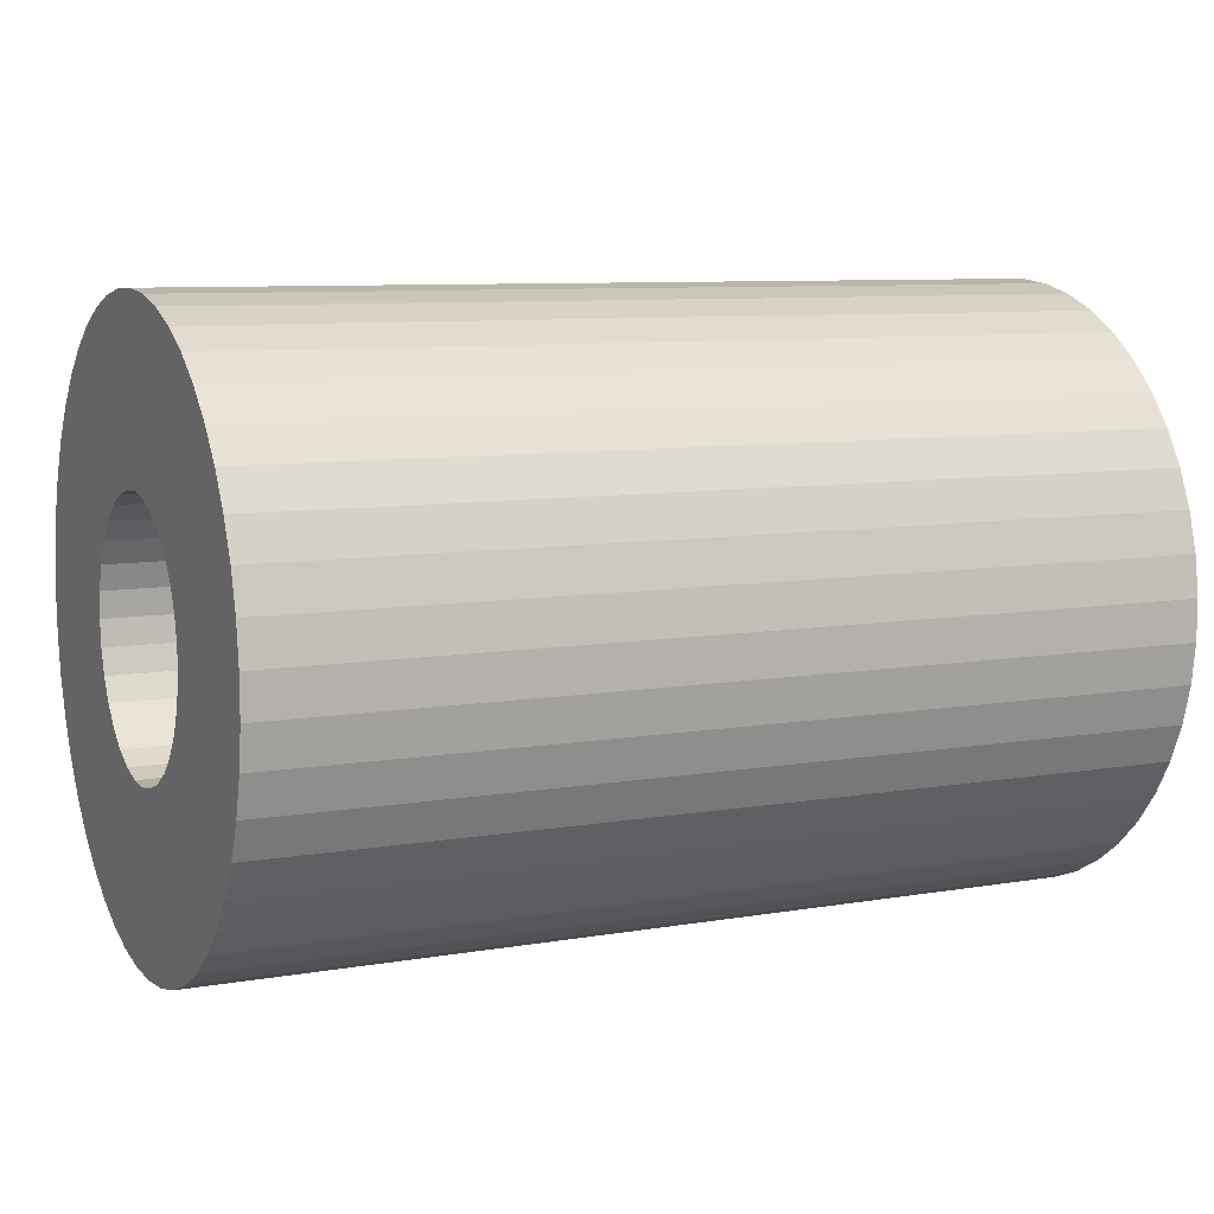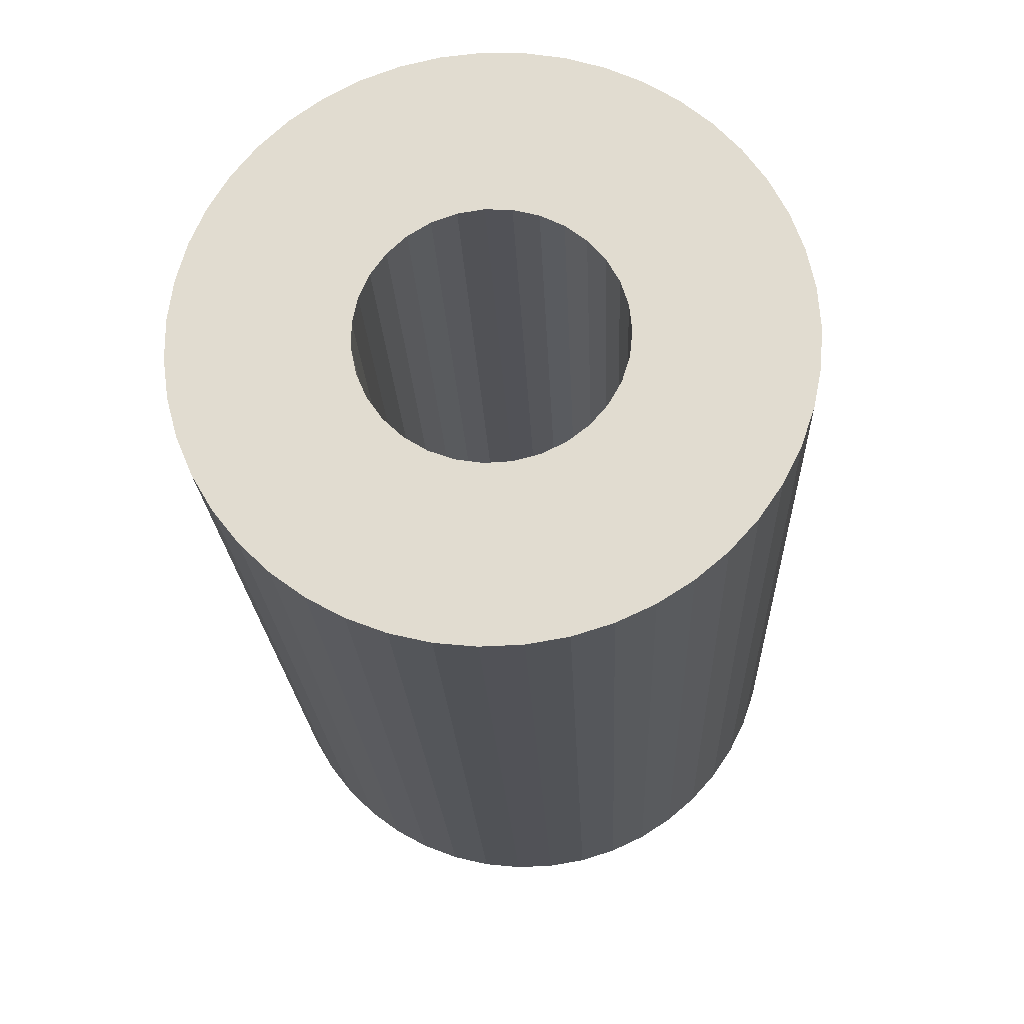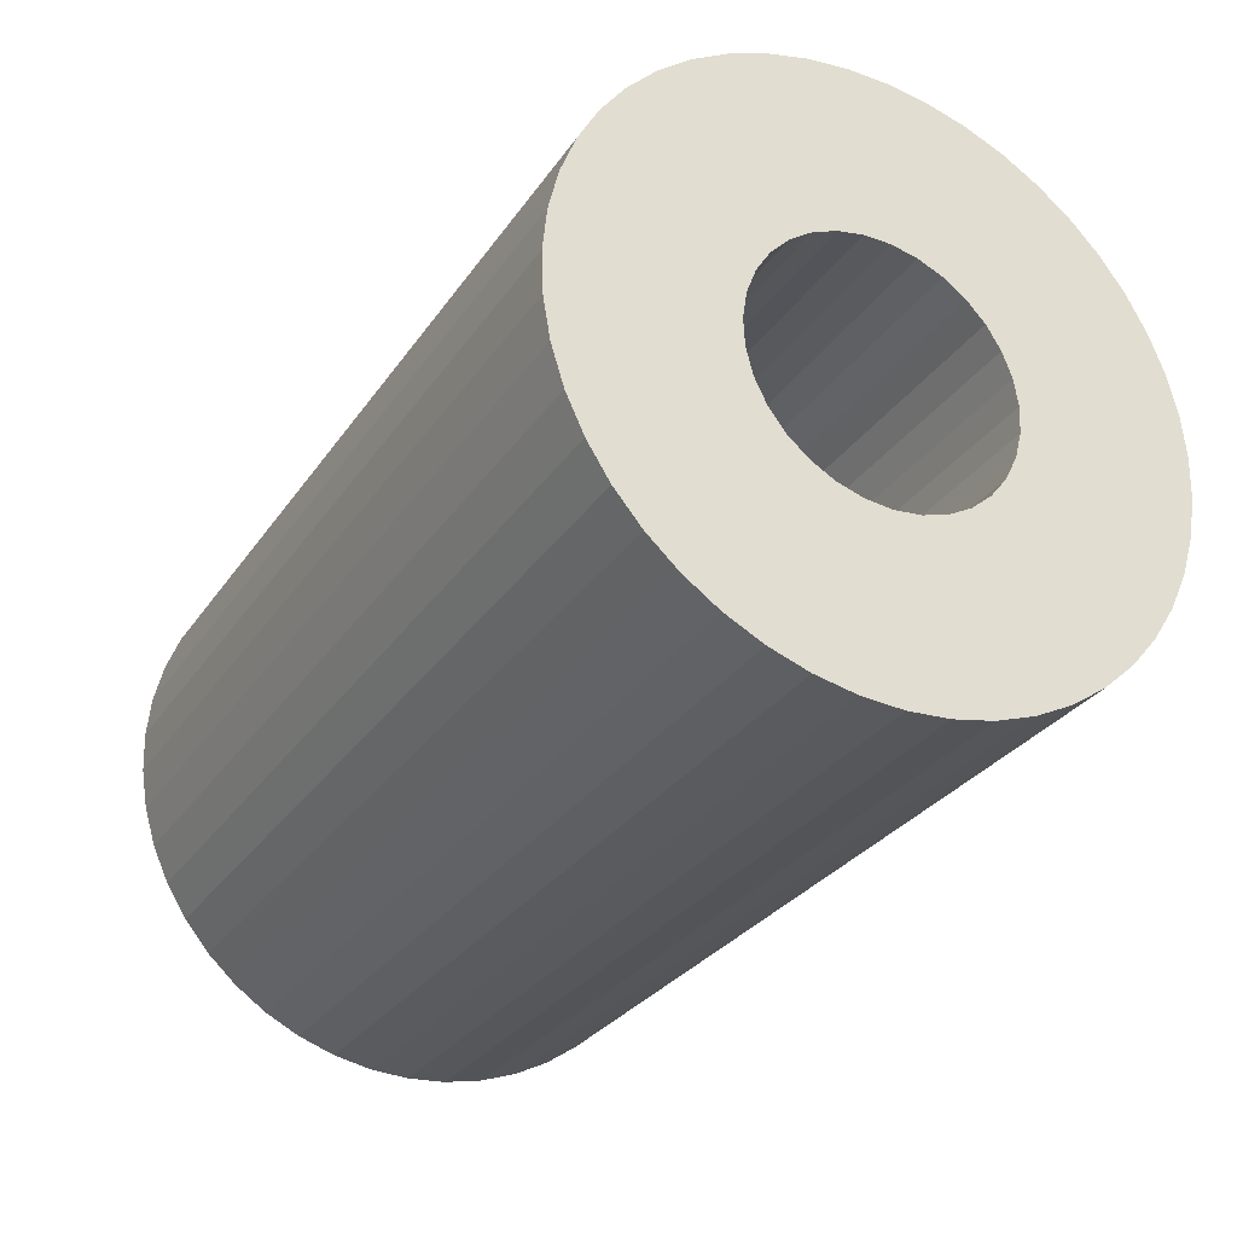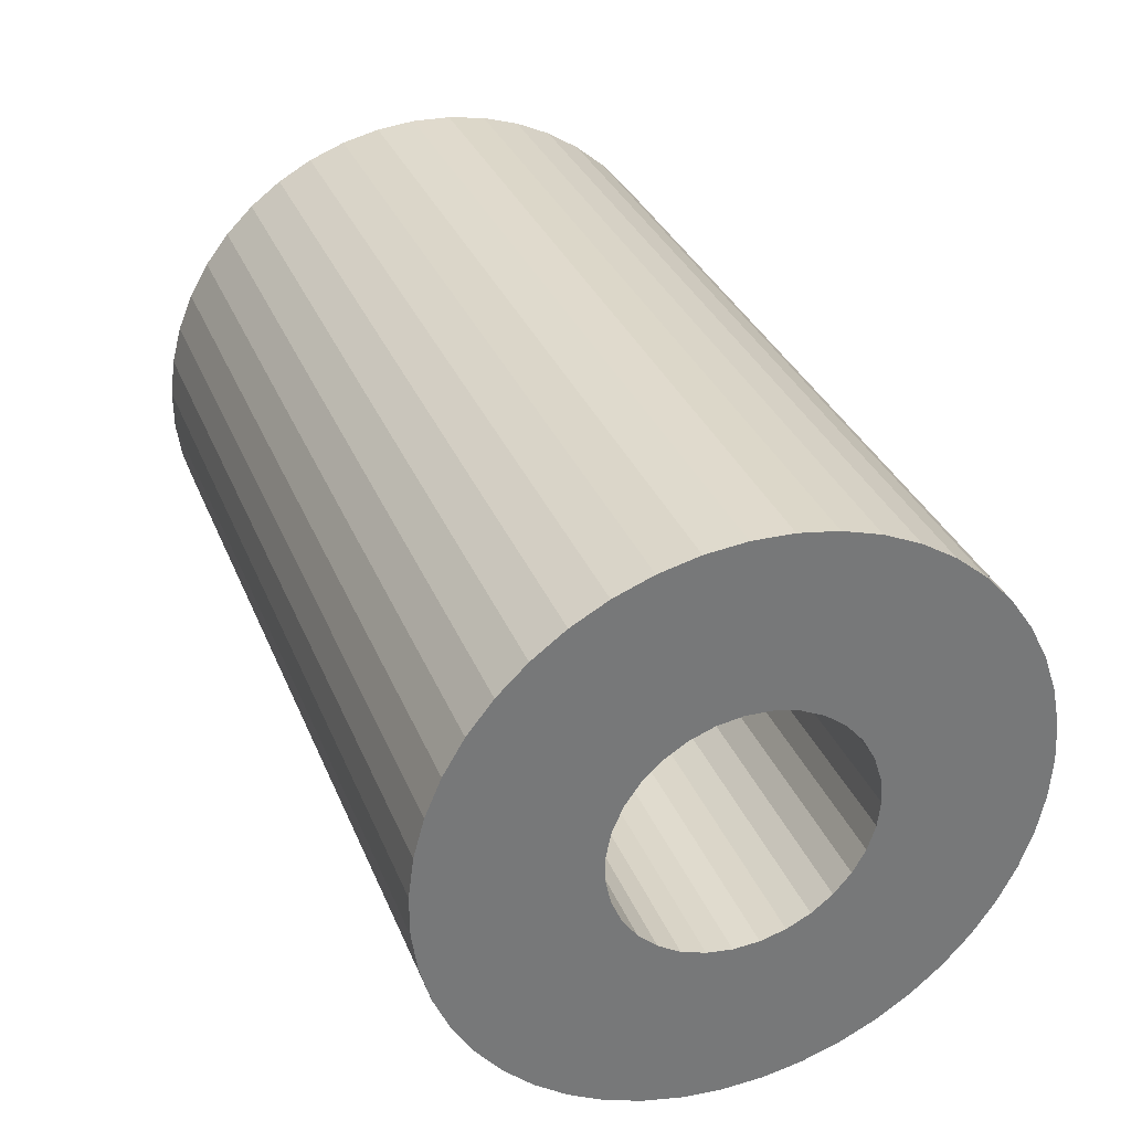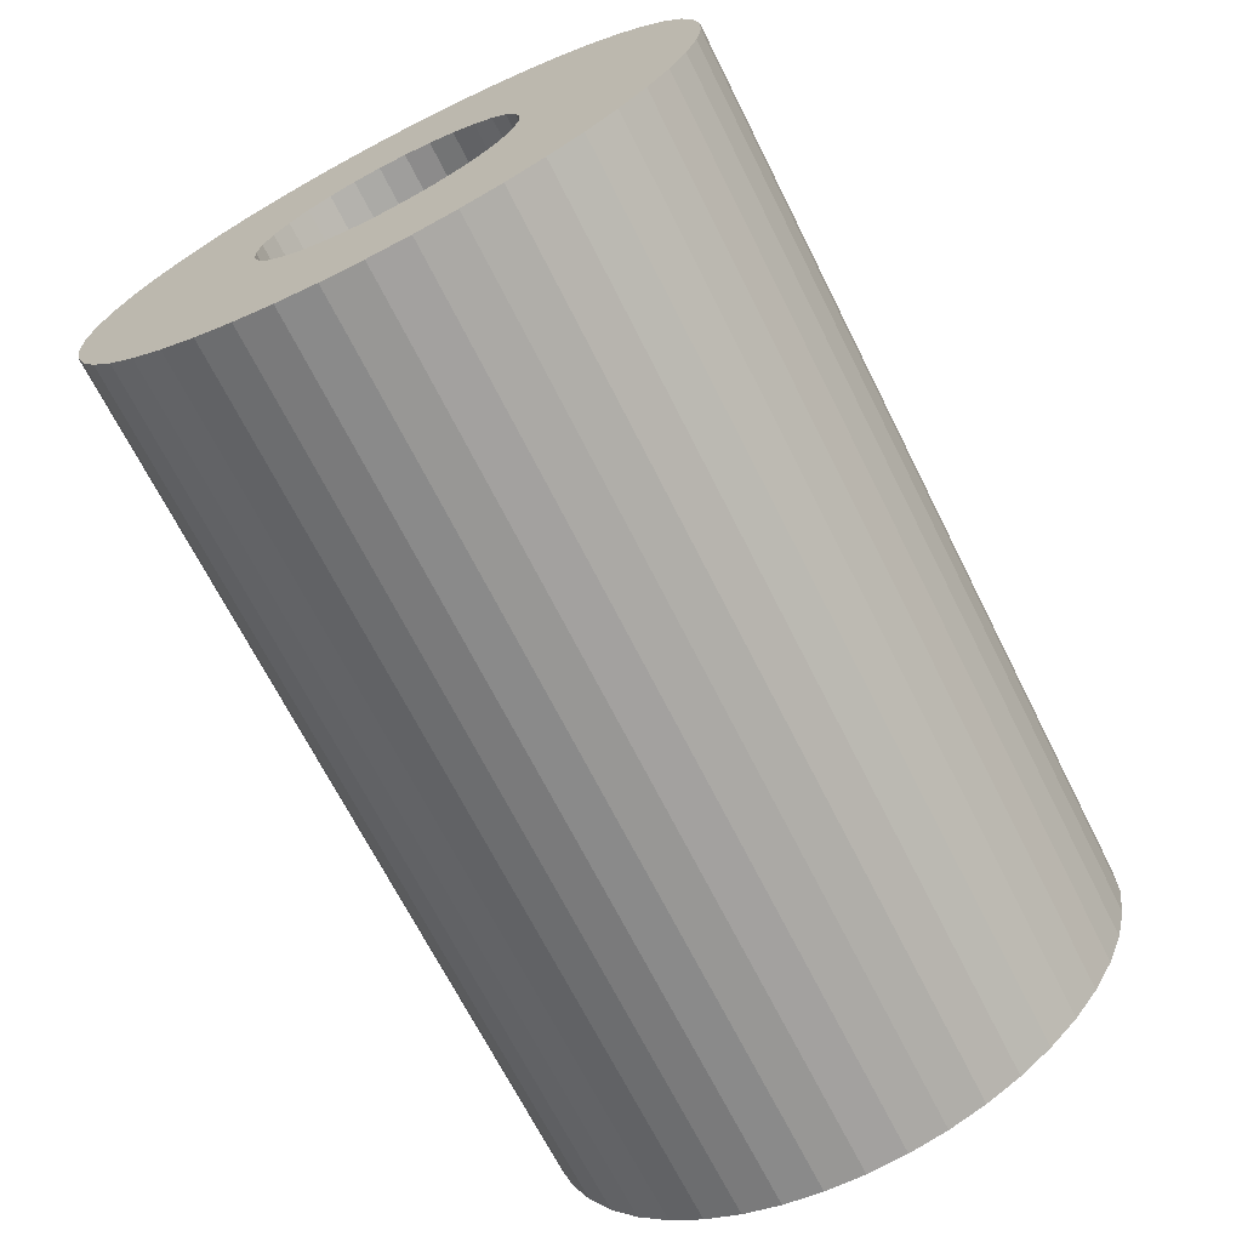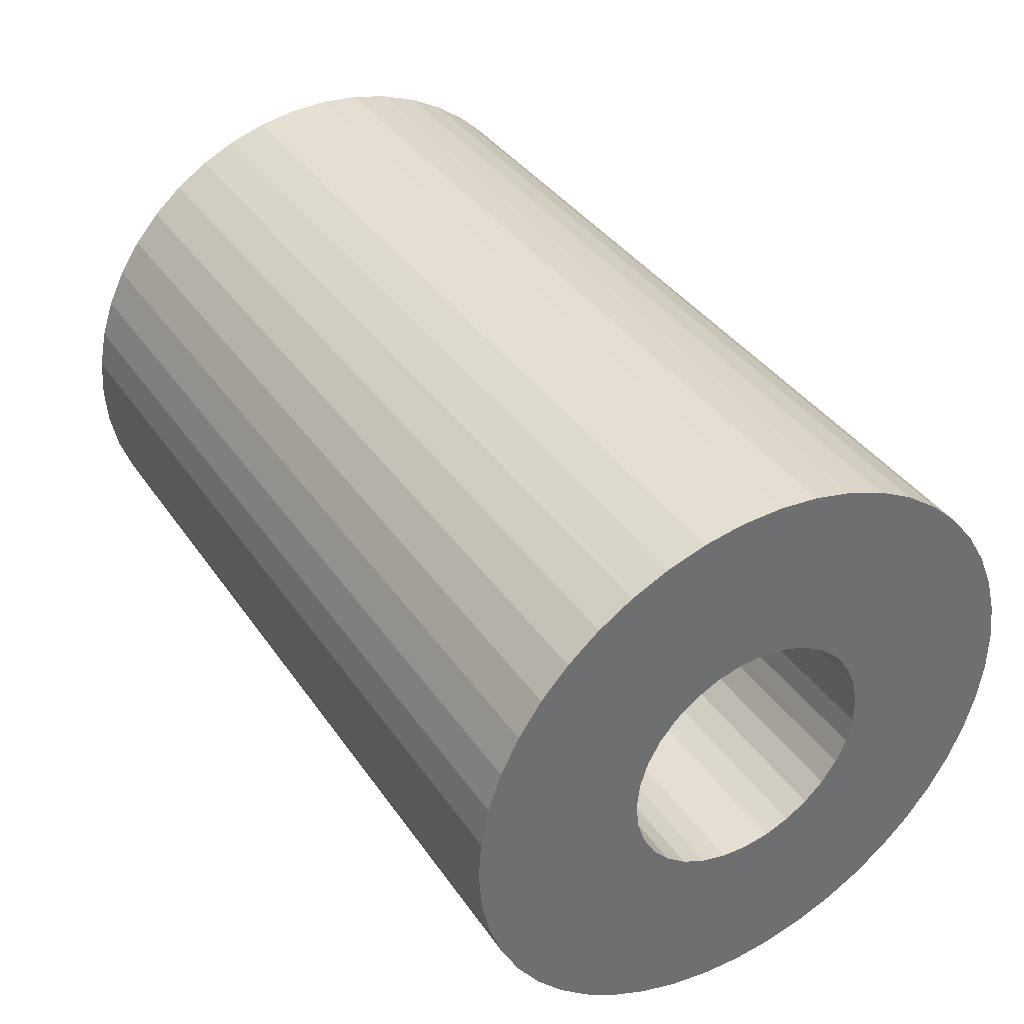
<metadata>
{"format":"obj","ext":"obj","renderer":"f3d","projection":"perspective","resolution":1024,"background":"white","views":[{"elev":8.5,"azim":-25.1,"up":"+Y"},{"elev":-21.5,"azim":92.4,"up":"+Y"},{"elev":-29.5,"azim":62.1,"up":"+Z"},{"elev":33.3,"azim":69.8,"up":"+Y"},{"elev":-69.3,"azim":-63.2,"up":"+Y"},{"elev":38.1,"azim":-120.7,"up":"+Y"}]}
</metadata>
<code>
v 134.8 70.88 50.99
v 134.8 71.25 50.7
v 124.4 71.25 50.7
v 134.8 66.08 46.02
v 134.8 65.83 46.42
v 124.4 65.83 46.42
v 124.4 66.08 46.02
v 134.8 70.48 51.22
v 124.4 70.88 50.99
v 124.4 70.48 51.22
v 134.8 68.9 44.6
v 124.4 68.9 44.6
v 124.4 69.37 44.63
v 134.8 66.38 45.67
v 124.4 66.38 45.67
v 134.8 70.05 51.41
v 124.4 70.05 51.41
v 134.8 69.37 44.63
v 134.8 66.73 45.35
v 124.4 66.73 45.35
v 134.8 69.6 51.53
v 124.4 69.6 51.53
v 134.8 69.82 44.72
v 124.4 69.82 44.72
v 134.8 67.12 45.09
v 124.4 67.12 45.09
v 134.8 69.13 51.59
v 124.4 69.13 51.59
v 134.8 70.27 44.88
v 124.4 70.27 44.88
v 134.8 67.53 44.88
v 124.4 67.53 44.88
v 134.8 68.67 51.59
v 124.4 68.67 51.59
v 134.8 70.68 45.09
v 124.4 70.68 45.09
v 134.8 67.98 44.72
v 124.4 67.98 44.72
v 134.8 68.2 51.53
v 124.4 68.2 51.53
v 134.8 71.07 45.35
v 124.4 71.07 45.35
v 134.8 68.43 44.63
v 124.4 68.43 44.63
v 134.8 67.75 51.41
v 124.4 67.75 51.41
v 134.8 71.42 45.67
v 124.4 71.42 45.67
v 134.8 67.32 51.22
v 124.4 67.32 51.22
v 134.8 71.72 46.02
v 124.4 71.72 46.02
v 134.8 66.92 50.99
v 124.4 66.92 50.99
v 134.8 71.97 46.42
v 124.4 71.97 46.42
v 134.8 66.55 50.7
v 124.4 66.55 50.7
v 134.8 72.17 46.84
v 124.4 72.17 46.84
v 134.8 66.23 50.36
v 124.4 66.23 50.36
v 134.8 72.3 47.29
v 124.4 72.3 47.29
v 134.8 65.95 49.98
v 124.4 65.95 49.98
v 134.8 72.38 47.75
v 124.4 72.38 47.75
v 134.8 65.73 49.57
v 124.4 65.73 49.57
v 134.8 72.4 48.22
v 124.4 72.4 48.22
v 134.8 65.56 49.14
v 124.4 65.56 49.14
v 134.8 72.35 48.68
v 124.4 72.35 48.68
v 134.8 65.45 48.68
v 124.4 65.45 48.68
v 134.8 72.24 49.14
v 124.4 72.24 49.14
v 134.8 65.4 48.22
v 124.4 65.4 48.22
v 134.8 72.07 49.57
v 124.4 72.07 49.57
v 134.8 65.42 47.75
v 124.4 65.42 47.75
v 134.8 71.85 49.98
v 124.4 71.85 49.98
v 134.8 65.5 47.29
v 124.4 65.5 47.29
v 134.8 71.57 50.36
v 124.4 71.57 50.36
v 134.8 65.63 46.84
v 124.4 65.63 46.84
v 134.8 68.31 46.72
v 134.8 68.04 46.87
v 134.8 69.49 46.72
v 134.8 69.76 46.87
v 134.8 68.75 49.59
v 134.8 68.45 49.53
v 134.8 70.17 47.31
v 134.8 69.99 47.07
v 134.8 67.4 48.18
v 134.8 67.45 48.48
v 134.8 70.25 48.76
v 134.8 69.05 49.59
v 134.8 67.42 47.87
v 134.8 69.35 49.53
v 134.8 67.49 47.58
v 134.8 69.63 49.41
v 134.8 67.63 47.31
v 134.8 70.35 48.48
v 134.8 69.88 49.24
v 134.8 68.6 46.63
v 134.8 67.81 47.07
v 134.8 70.4 48.18
v 134.8 68.9 46.6
v 134.8 67.92 49.24
v 134.8 67.71 49.02
v 134.8 70.09 49.02
v 134.8 68.17 49.41
v 134.8 70.38 47.87
v 134.8 69.2 46.63
v 134.8 67.55 48.76
v 134.8 70.31 47.58
v 124.4 68.31 46.72
v 124.4 68.04 46.87
v 124.4 69.49 46.72
v 124.4 69.76 46.87
v 124.4 68.75 49.59
v 124.4 68.45 49.53
v 124.4 70.17 47.31
v 124.4 69.99 47.07
v 124.4 67.45 48.48
v 124.4 67.4 48.18
v 124.4 70.25 48.76
v 124.4 69.05 49.59
v 124.4 67.42 47.87
v 124.4 69.35 49.53
v 124.4 67.49 47.58
v 124.4 69.63 49.41
v 124.4 67.63 47.31
v 124.4 70.35 48.48
v 124.4 69.88 49.24
v 124.4 68.6 46.63
v 124.4 67.81 47.07
v 124.4 70.4 48.18
v 124.4 68.9 46.6
v 124.4 67.92 49.24
v 124.4 67.71 49.02
v 124.4 70.09 49.02
v 124.4 68.17 49.41
v 124.4 70.38 47.87
v 124.4 69.2 46.63
v 124.4 67.55 48.76
v 124.4 70.31 47.58
f 1 2 3
f 4 5 6
f 4 6 7
f 8 9 10
f 8 1 9
f 11 12 13
f 14 4 7
f 14 7 15
f 16 10 17
f 18 11 13
f 16 8 10
f 19 14 15
f 19 15 20
f 21 17 22
f 23 18 13
f 21 16 17
f 23 13 24
f 25 19 20
f 25 20 26
f 27 22 28
f 27 21 22
f 29 23 24
f 29 24 30
f 31 25 26
f 31 26 32
f 33 28 34
f 33 27 28
f 35 29 30
f 35 30 36
f 37 31 32
f 37 32 38
f 39 34 40
f 39 33 34
f 41 35 36
f 41 36 42
f 43 37 38
f 43 38 44
f 45 39 40
f 45 40 46
f 11 43 44
f 11 44 12
f 47 41 42
f 47 42 48
f 49 45 46
f 49 46 50
f 51 47 48
f 51 48 52
f 53 49 50
f 53 50 54
f 55 51 52
f 55 52 56
f 57 53 54
f 57 54 58
f 59 55 56
f 59 56 60
f 61 57 58
f 61 58 62
f 63 59 60
f 63 60 64
f 65 61 62
f 65 62 66
f 67 63 64
f 67 64 68
f 69 65 66
f 69 66 70
f 71 67 68
f 71 68 72
f 73 69 70
f 73 70 74
f 75 71 72
f 75 72 76
f 77 73 74
f 77 74 78
f 79 75 76
f 79 76 80
f 81 77 78
f 81 78 82
f 83 79 80
f 83 80 84
f 85 81 82
f 85 82 86
f 87 84 88
f 87 83 84
f 89 85 86
f 89 86 90
f 91 88 92
f 91 87 88
f 93 89 90
f 93 90 94
f 2 91 92
f 2 92 3
f 5 93 94
f 5 94 6
f 1 3 9
f 25 95 96
f 35 97 29
f 35 98 97
f 99 39 100
f 99 27 33
f 99 33 39
f 51 55 101
f 51 101 102
f 41 98 35
f 103 104 77
f 41 102 98
f 47 51 102
f 103 77 81
f 47 102 41
f 103 81 85
f 83 87 105
f 106 27 99
f 106 21 27
f 107 103 85
f 107 85 89
f 31 95 25
f 108 21 106
f 108 8 16
f 108 16 21
f 109 107 89
f 109 89 93
f 109 93 5
f 110 1 8
f 110 8 108
f 111 109 5
f 111 5 4
f 79 105 112
f 113 2 1
f 79 83 105
f 113 1 110
f 37 114 95
f 37 95 31
f 115 111 4
f 115 4 14
f 75 112 116
f 75 79 112
f 43 114 37
f 43 117 114
f 71 75 116
f 118 53 57
f 118 57 61
f 91 2 113
f 119 118 61
f 11 117 43
f 91 113 120
f 119 61 65
f 19 115 14
f 67 71 116
f 19 96 115
f 121 53 118
f 67 116 122
f 18 123 117
f 121 49 53
f 18 117 11
f 63 67 122
f 124 119 65
f 124 65 69
f 63 122 125
f 124 69 73
f 87 120 105
f 87 91 120
f 23 123 18
f 23 97 123
f 100 49 121
f 59 63 125
f 100 39 45
f 100 45 49
f 29 97 23
f 104 124 73
f 104 73 77
f 55 59 125
f 55 125 101
f 25 96 19
f 126 26 127
f 128 36 30
f 129 36 128
f 40 130 131
f 28 130 34
f 34 130 40
f 56 52 132
f 132 52 133
f 129 42 36
f 134 135 78
f 133 42 129
f 52 48 133
f 78 135 82
f 133 48 42
f 82 135 86
f 88 84 136
f 28 137 130
f 22 137 28
f 135 138 86
f 86 138 90
f 126 32 26
f 22 139 137
f 10 139 17
f 17 139 22
f 138 140 90
f 90 140 94
f 94 140 6
f 9 141 10
f 10 141 139
f 140 142 6
f 6 142 7
f 136 80 143
f 3 144 9
f 84 80 136
f 9 144 141
f 145 38 126
f 126 38 32
f 142 146 7
f 7 146 15
f 143 76 147
f 80 76 143
f 145 44 38
f 148 44 145
f 76 72 147
f 54 149 58
f 58 149 62
f 3 92 144
f 149 150 62
f 148 12 44
f 144 92 151
f 62 150 66
f 146 20 15
f 72 68 147
f 127 20 146
f 54 152 149
f 147 68 153
f 154 13 148
f 50 152 54
f 148 13 12
f 68 64 153
f 150 155 66
f 66 155 70
f 153 64 156
f 70 155 74
f 151 88 136
f 92 88 151
f 154 24 13
f 128 24 154
f 50 131 152
f 64 60 156
f 40 131 46
f 46 131 50
f 128 30 24
f 155 134 74
f 74 134 78
f 60 56 156
f 156 56 132
f 127 26 20
f 118 119 149
f 149 119 150
f 148 117 154
f 150 124 155
f 119 124 150
f 117 123 154
f 124 104 155
f 155 104 134
f 154 97 128
f 123 97 154
f 134 103 135
f 128 98 129
f 104 103 134
f 97 98 128
f 135 107 138
f 103 107 135
f 129 102 133
f 98 102 129
f 138 109 140
f 107 109 138
f 133 101 132
f 102 101 133
f 140 111 142
f 132 125 156
f 109 111 140
f 101 125 132
f 142 115 146
f 156 122 153
f 111 115 142
f 125 122 156
f 146 96 127
f 115 96 146
f 153 116 147
f 122 116 153
f 127 95 126
f 96 95 127
f 116 112 147
f 147 112 143
f 126 114 145
f 95 114 126
f 145 117 148
f 112 105 143
f 143 105 136
f 114 117 145
f 105 120 136
f 136 120 151
f 120 113 151
f 151 113 144
f 113 110 144
f 144 110 141
f 110 108 141
f 141 108 139
f 108 106 139
f 139 106 137
f 106 99 137
f 137 99 130
f 99 100 130
f 130 100 131
f 100 121 131
f 131 121 152
f 121 118 152
f 152 118 149

</code>
